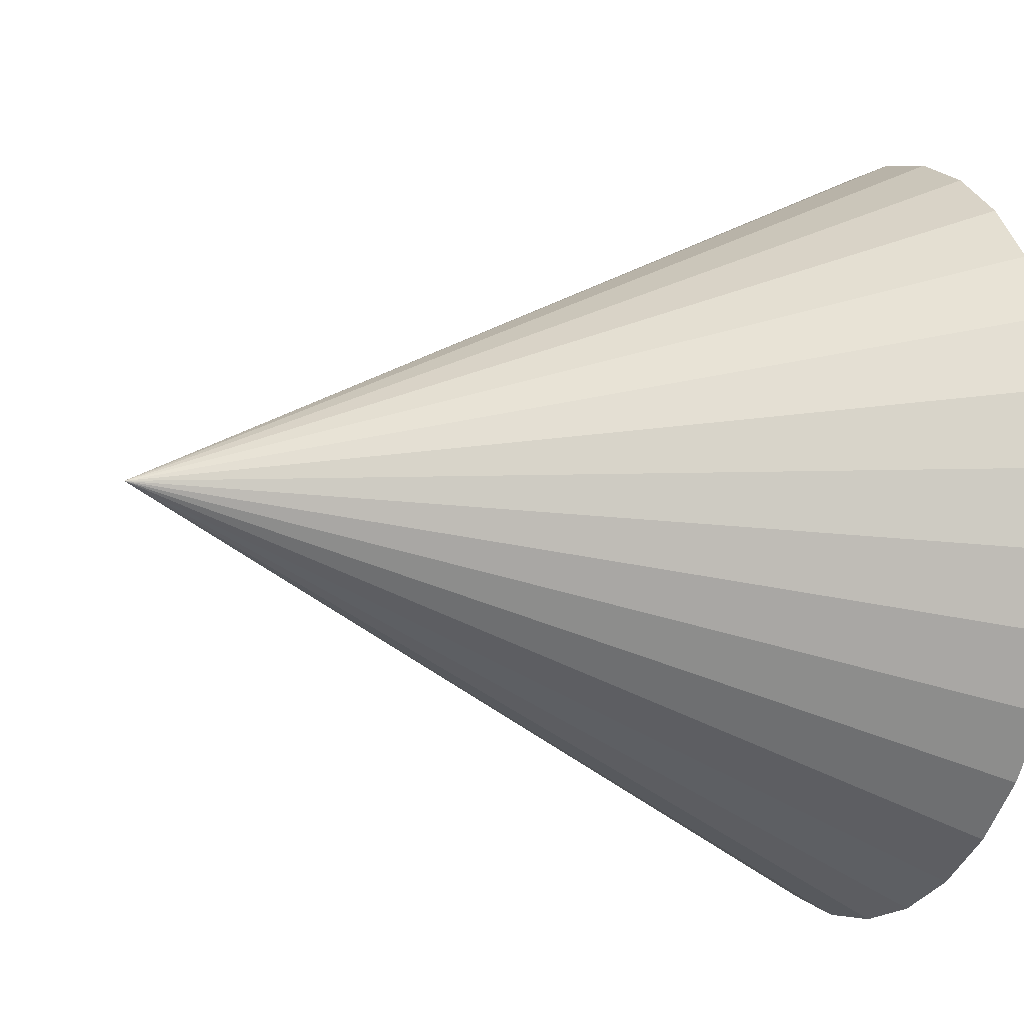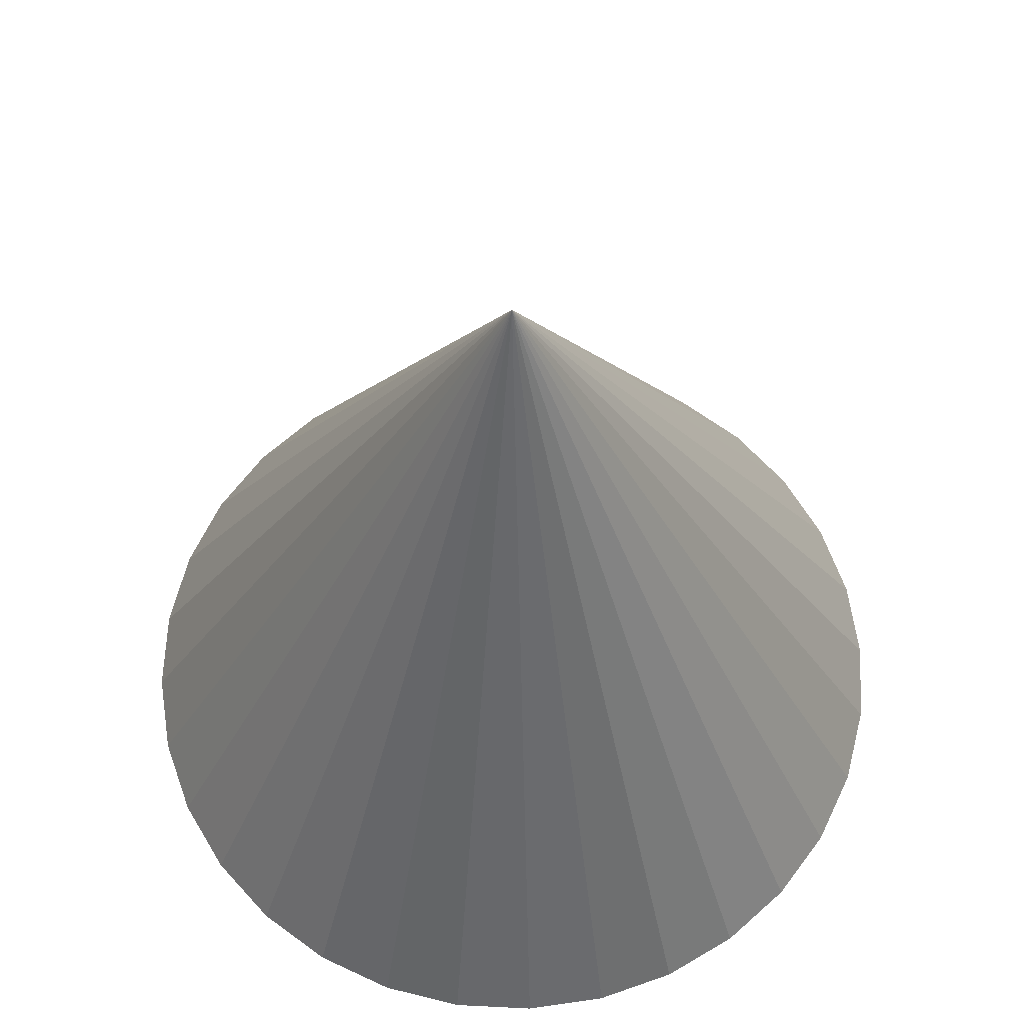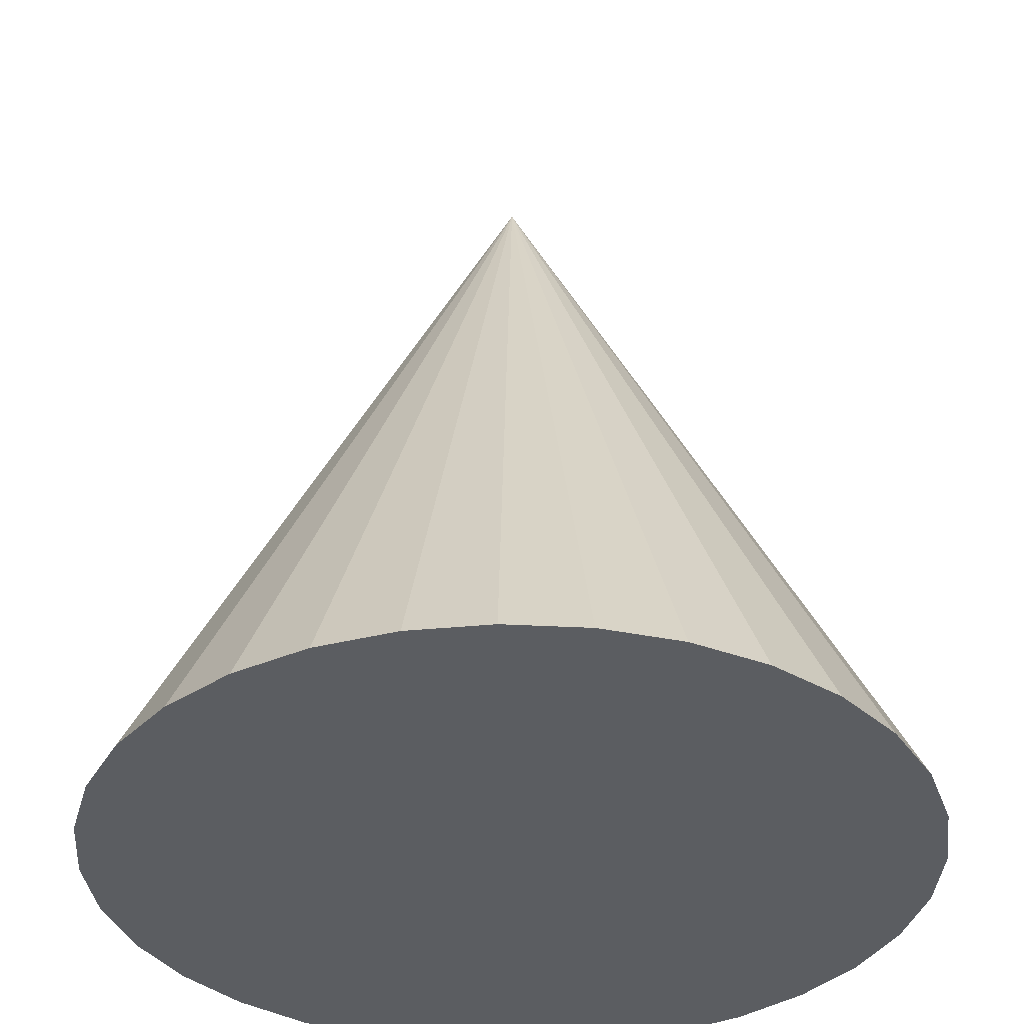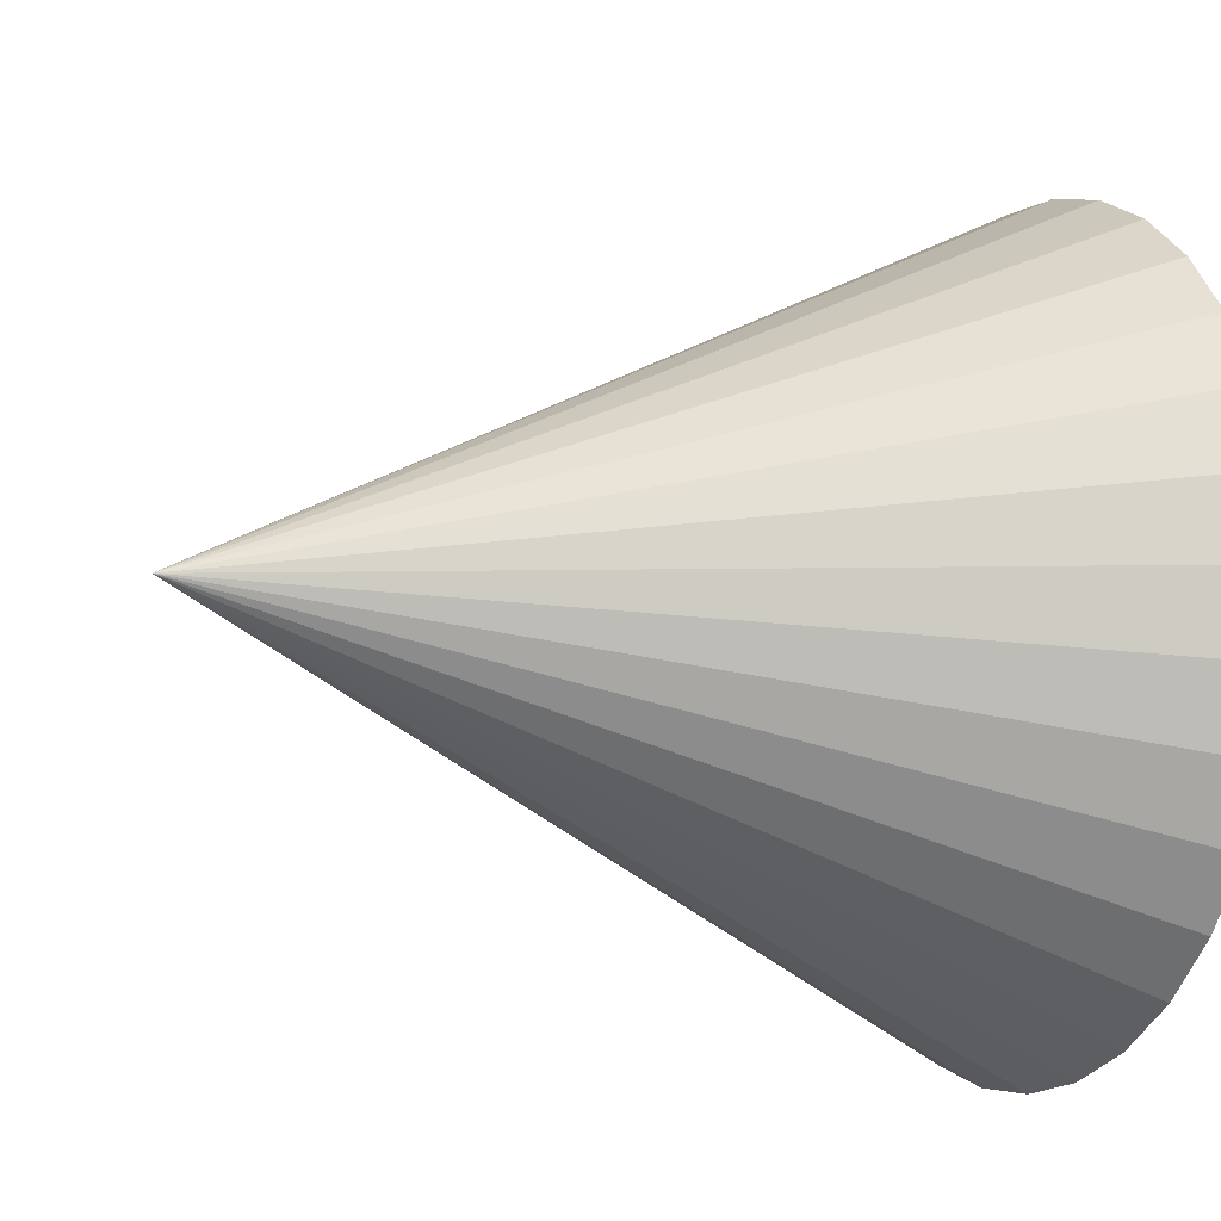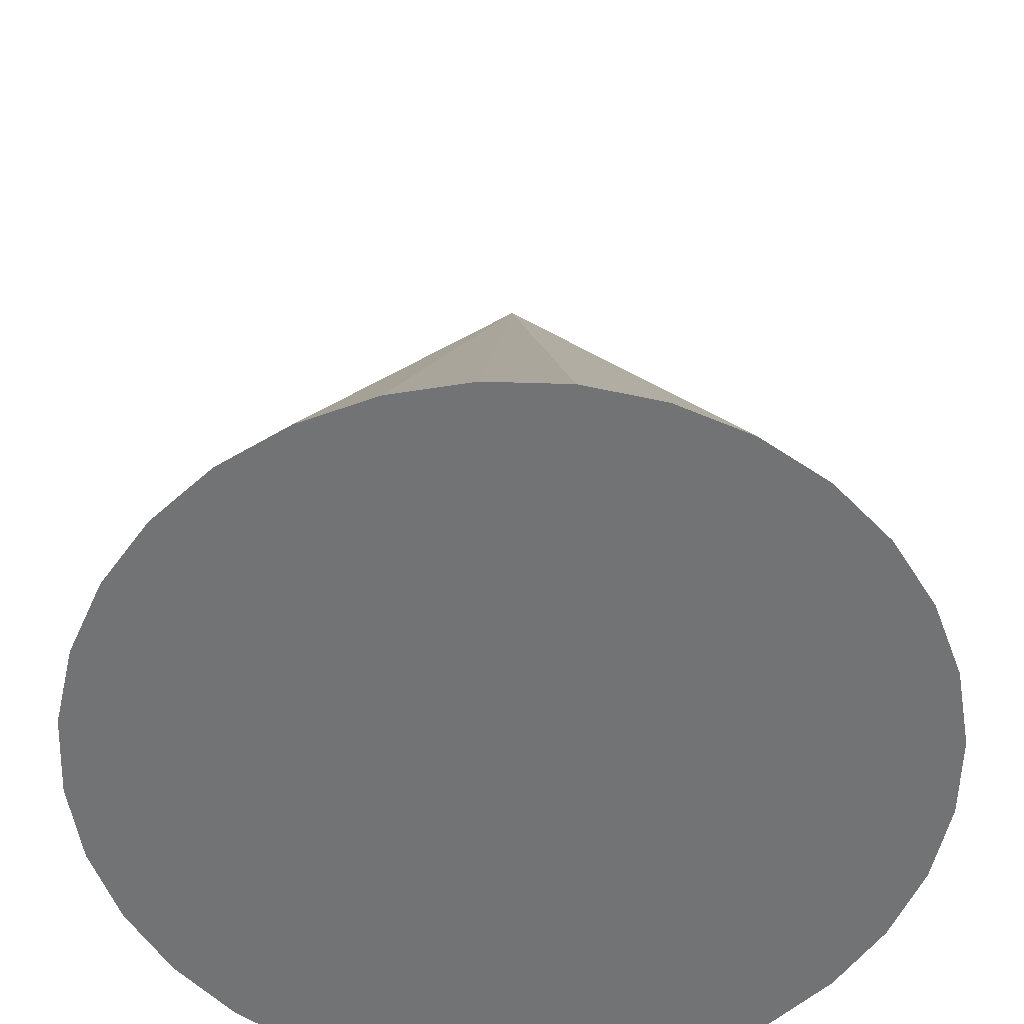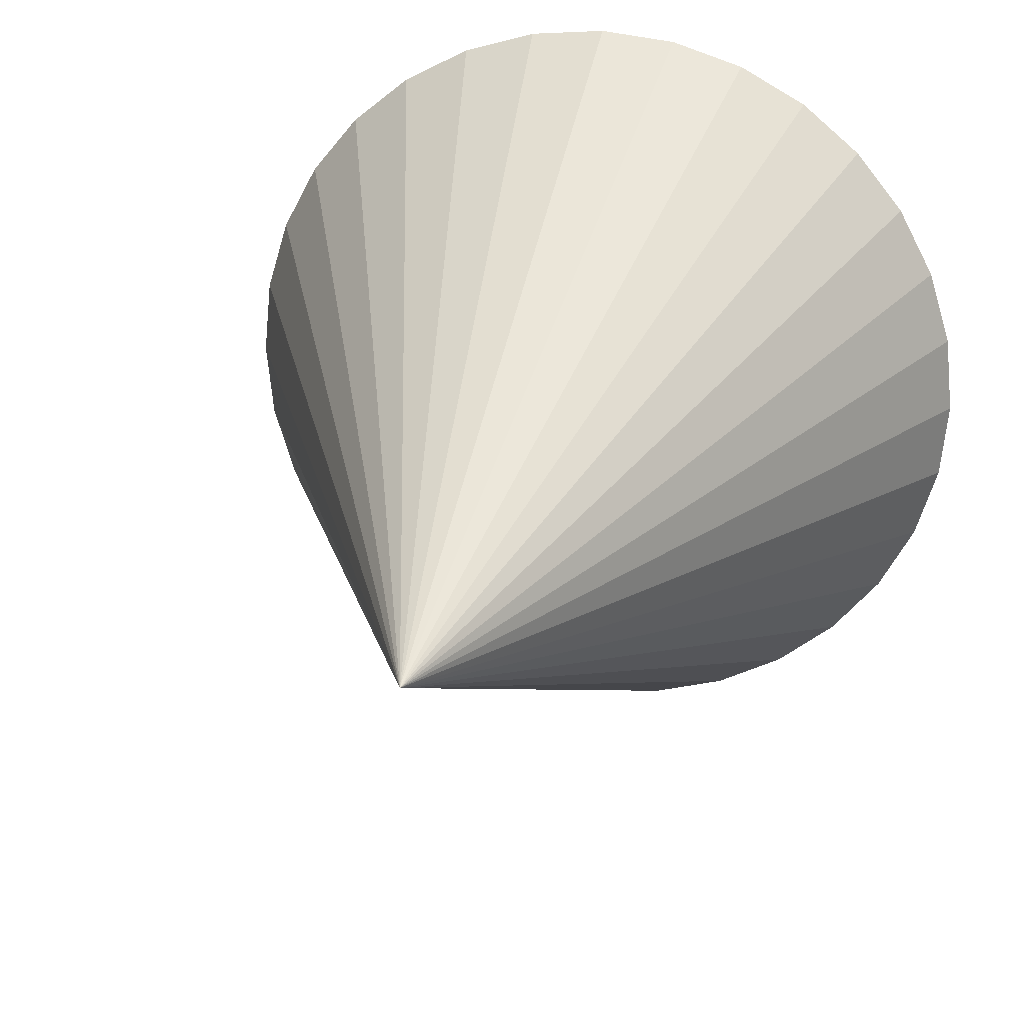
<metadata>
{"format":"obj","ext":"obj","renderer":"f3d","projection":"perspective","resolution":1024,"background":"white","views":[{"elev":-11.1,"azim":-112.6,"up":"+Z"},{"elev":63.8,"azim":-59.0,"up":"+Y"},{"elev":-35.9,"azim":57.9,"up":"+Y"},{"elev":-10.4,"azim":-114.2,"up":"+Z"},{"elev":-55.7,"azim":127.6,"up":"+Y"},{"elev":23.4,"azim":-165.8,"up":"+Z"}]}
</metadata>
<code>
o Cone
v 0 -1 -1
v 0.1951 -1 -0.9808
v 0.3827 -1 -0.9239
v 0.5556 -1 -0.8315
v 0.7071 -1 -0.7071
v 0.8315 -1 -0.5556
v 0.9239 -1 -0.3827
v 0.9808 -1 -0.1951
v 1 -1 -0
v 0 1 0
v 0.9808 -1 0.1951
v 0.9239 -1 0.3827
v 0.8315 -1 0.5556
v 0.7071 -1 0.7071
v 0.5556 -1 0.8315
v 0.3827 -1 0.9239
v 0.1951 -1 0.9808
v -0 -1 1
v -0.1951 -1 0.9808
v -0.3827 -1 0.9239
v -0.5556 -1 0.8315
v -0.7071 -1 0.7071
v -0.8315 -1 0.5556
v -0.9239 -1 0.3827
v -0.9808 -1 0.1951
v -1 -1 -1e-06
v -0.9808 -1 -0.1951
v -0.9239 -1 -0.3827
v -0.8315 -1 -0.5556
v -0.7071 -1 -0.7071
v -0.5556 -1 -0.8315
v -0.3827 -1 -0.9239
v -0.1951 -1 -0.9808
f 1 10 2
f 2 10 3
f 3 10 4
f 4 10 5
f 5 10 6
f 6 10 7
f 7 10 8
f 8 10 9
f 9 10 11
f 11 10 12
f 12 10 13
f 13 10 14
f 14 10 15
f 15 10 16
f 16 10 17
f 17 10 18
f 18 10 19
f 19 10 20
f 20 10 21
f 21 10 22
f 22 10 23
f 23 10 24
f 24 10 25
f 25 10 26
f 26 10 27
f 27 10 28
f 28 10 29
f 29 10 30
f 30 10 31
f 31 10 32
f 32 10 33
f 33 10 1
f 1 2 3 4 5 6 7 8 9 11 12 13 14 15 16 17 18 19 20 21 22 23 24 25 26 27 28 29 30 31 32 33

</code>
